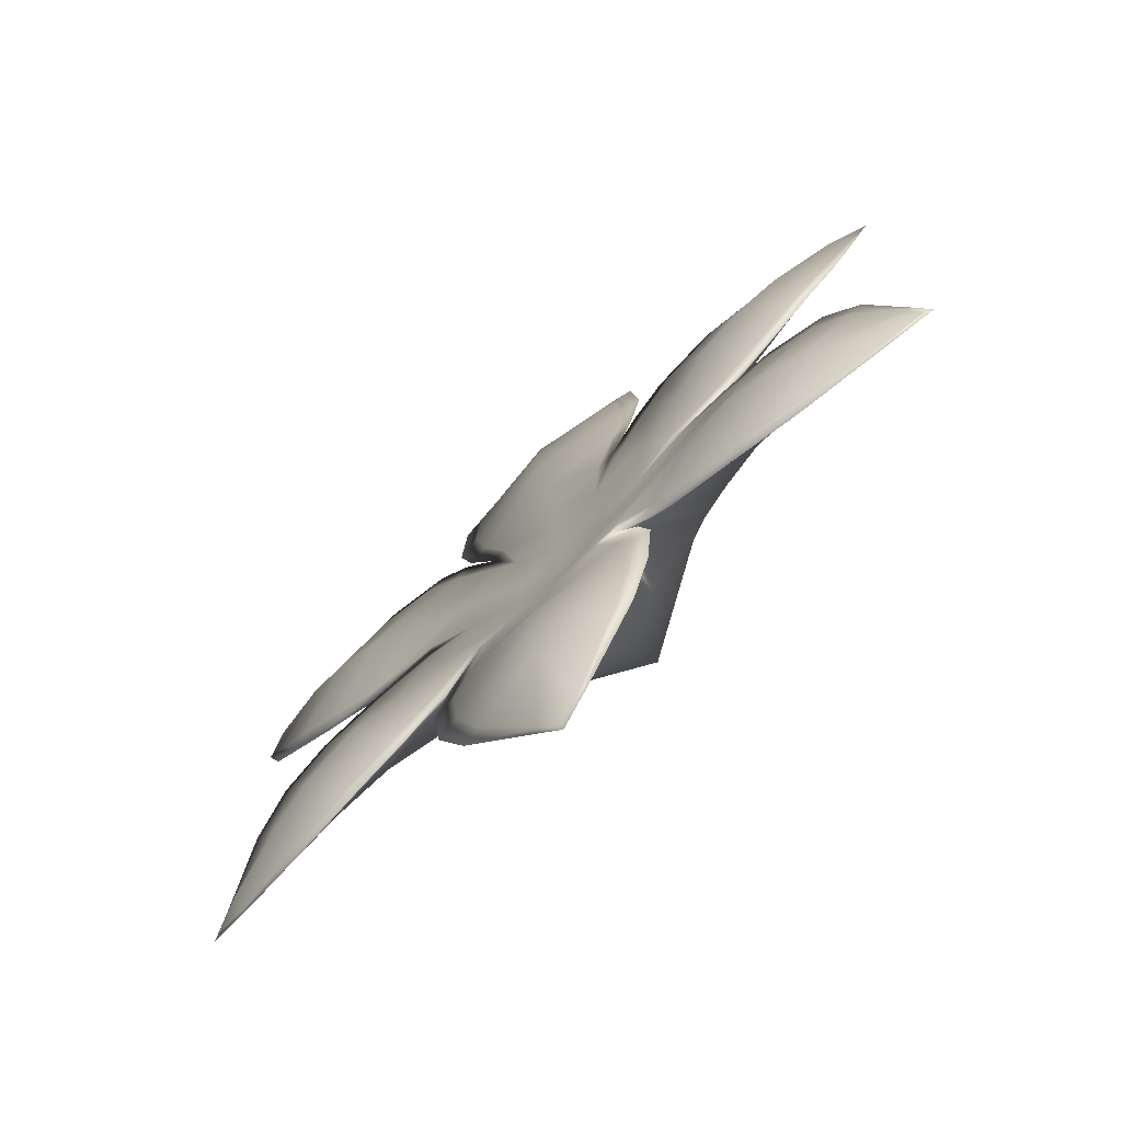
<metadata>
{"format":"obj","ext":"obj","renderer":"f3d","projection":"perspective","resolution":1024,"background":"white","views":[{"elev":21.2,"azim":-38.3,"up":"+Y"}]}
</metadata>
<code>
g pm0492_11_FlowerDSkin_tx2
v -0.1253 0.1573 -0.02755
v -0.1252 0.1545 -0.03321
v -0.1246 0.1553 -0.03325
v -0.1252 0.1481 -0.04678
v -0.1247 0.1575 -0.02872
v -0.1207 0.1597 -0.03049
v -0.1202 0.1601 -0.02976
v -0.1225 0.1583 -0.03338
v -0.1104 0.1649 -0.03687
v -0.1087 0.1664 -0.03529
v -0.1024 0.1685 -0.04027
v -0.117 0.1589 -0.04322
v -0.1235 0.1502 -0.04607
v -0.1211 0.148 -0.05367
v -0.1231 0.1453 -0.05475
v -0.113 0.1586 -0.04938
v -0.1046 0.1665 -0.04209
v -0.1155 0.1462 -0.06209
v -0.1173 0.1434 -0.06369
v -0.1082 0.1576 -0.05567
v -0.09788 0.166 -0.04976
v -0.09529 0.168 -0.04828
v -0.1097 0.1463 -0.06694
v -0.1114 0.1439 -0.06838
v -0.1029 0.146 -0.0732
v -0.1027 0.1556 -0.06118
v -0.09405 0.1638 -0.05601
v -0.09188 0.1658 -0.05471
v -0.1016 0.1476 -0.07206
v -0.09586 0.1472 -0.07618
v -0.1025 0.145 -0.07519
v -0.1118 0.1433 -0.06894
v -0.09642 0.1538 -0.06747
v -0.09046 0.16 -0.06431
v -0.08655 0.1576 -0.06973
v -0.09152 0.1524 -0.07236
v -0.08897 0.1616 -0.06352
v -0.1112 0.1421 -0.07188
v -0.1195 0.1397 -0.06708
v -0.1009 0.1407 -0.08315
v -0.1189 0.1386 -0.07043
v -0.1268 0.1349 -0.0671
v -0.1088 0.1371 -0.08361
v -0.1263 0.1337 -0.07032
v -0.1166 0.1338 -0.08383
v -0.1322 0.1275 -0.07206
v -0.1327 0.1283 -0.06953
v -0.1389 0.1175 -0.07637
v -0.1242 0.1292 -0.08321
v -0.1386 0.1175 -0.07723
v -0.1415 0.1128 -0.0795
v -0.1305 0.1242 -0.08221
v -0.1198 0.1223 -0.09475
v -0.1049 0.1315 -0.09465
v -0.09808 0.1374 -0.09141
v -0.09215 0.1409 -0.0897
v -0.09737 0.1366 -0.09347
v -0.1039 0.1301 -0.09742
v -0.111 0.1246 -0.09922
v -0.1121 0.1264 -0.09614
v -0.1186 0.1205 -0.09763
v -0.1261 0.1172 -0.09348
v -0.1269 0.1186 -0.09122
v -0.137 0.1149 -0.08298
v -0.1369 0.1141 -0.08355
v -0.1374 0.1177 -0.0807
v -0.1407 0.1138 -0.07974
v -0.06595 0.1948 -0.03065
v -0.07076 0.1912 -0.03256
v -0.07028 0.1914 -0.0333
v -0.08244 0.1828 -0.037
v -0.06643 0.1943 -0.03177
v -0.06474 0.1932 -0.03629
v -0.06383 0.1934 -0.0363
v -0.06835 0.1924 -0.03628
v -0.06194 0.1895 -0.04867
v -0.05937 0.1901 -0.04946
v -0.05873 0.1867 -0.05699
v -0.07219 0.1872 -0.04553
v -0.08039 0.1837 -0.03871
v -0.08513 0.1787 -0.04328
v -0.0878 0.1775 -0.0413
v -0.07442 0.1832 -0.05121
v -0.06187 0.186 -0.05584
v -0.08838 0.1719 -0.0503
v -0.09137 0.1704 -0.04863
v -0.07641 0.178 -0.05695
v -0.06363 0.1797 -0.06366
v -0.06044 0.1802 -0.06533
v -0.0884 0.1673 -0.05632
v -0.0911 0.1662 -0.0549
v -0.0776 0.1718 -0.06197
v -0.06645 0.1742 -0.06816
v -0.06367 0.1749 -0.06971
v -0.08694 0.1623 -0.06442
v -0.07883 0.1652 -0.06802
v -0.07133 0.1672 -0.0729
v -0.07354 0.1617 -0.07679
v -0.07979 0.16 -0.07273
v -0.06945 0.1677 -0.07411
v -0.08075 0.1548 -0.07743
v -0.07763 0.1556 -0.07947
v -0.08413 0.1536 -0.07594
v -0.08172 0.1496 -0.08214
v -0.08662 0.151 -0.07725
v -0.07639 0.1542 -0.08285
v -0.08879 0.1484 -0.07916
v -0.09451 0.1437 -0.08281
v -0.08811 0.1466 -0.08248
v -0.08694 0.1453 -0.08592
v -0.07578 0.1525 -0.08622
v -0.07106 0.1588 -0.08355
v -0.06984 0.1554 -0.0903
v -0.07788 0.1498 -0.08807
v -0.06573 0.1634 -0.08425
v -0.06871 0.1669 -0.07614
v -0.06236 0.1736 -0.07341
v -0.06324 0.1746 -0.07047
v -0.05772 0.1796 -0.069
v -0.05887 0.1693 -0.08516
v -0.05676 0.1786 -0.07248
v -0.04835 0.1848 -0.07062
v -0.05293 0.1746 -0.08639
v -0.04792 0.1836 -0.07389
v -0.04058 0.1868 -0.07392
v -0.05606 0.163 -0.09618
v -0.06426 0.1593 -0.09236
v -0.04965 0.1667 -0.09817
v -0.05536 0.1615 -0.09894
v -0.04883 0.1647 -0.1011
v -0.0639 0.1583 -0.09439
v -0.04 0.1708 -0.1008
v -0.04124 0.1724 -0.09803
v -0.0462 0.1788 -0.08698
v -0.03509 0.177 -0.09571
v -0.03395 0.1757 -0.09787
v -0.02609 0.1841 -0.08943
v -0.03962 0.182 -0.08708
v -0.02669 0.1845 -0.08885
v -0.02284 0.1878 -0.08569
v -0.04039 0.1858 -0.07655
v -0.02828 0.1871 -0.0831
v -0.02808 0.1874 -0.08225
v -0.02409 0.1874 -0.08585
v -0.02909 0.186 -0.08651
v -0.05531 0.1619 -0.09546
v -0.05536 0.1615 -0.09894
v -0.0639 0.1583 -0.09439
v -0.04883 0.1647 -0.1011
v -0.04896 0.1657 -0.0975
v -0.04 0.1708 -0.1008
v -0.04062 0.1715 -0.09744
v -0.03395 0.1757 -0.09787
v -0.04946 0.1693 -0.08303
v -0.03455 0.1762 -0.09523
v -0.02609 0.1841 -0.08943
v -0.04308 0.1742 -0.08402
v -0.02649 0.1841 -0.08862
v -0.03695 0.1783 -0.08468
v -0.02389 0.1871 -0.08562
v -0.02284 0.1878 -0.08569
v -0.02808 0.1874 -0.08225
v -0.02808 0.1841 -0.08535
v -0.02808 0.1868 -0.08287
v -0.04058 0.1868 -0.07392
v -0.03986 0.1851 -0.07607
v -0.04835 0.1848 -0.07062
v -0.0473 0.1827 -0.0733
v -0.05607 0.1776 -0.07181
v -0.05772 0.1796 -0.069
v -0.05513 0.1636 -0.08152
v -0.06162 0.1724 -0.07268
v -0.06324 0.1746 -0.07047
v -0.06945 0.1677 -0.07411
v -0.06299 0.1584 -0.09157
v -0.06196 0.1501 -0.088
v -0.05936 0.1588 -0.08032
v -0.06744 0.1659 -0.07536
v -0.06673 0.1581 -0.07079
v -0.06193 0.1553 -0.07927
v -0.06399 0.1554 -0.09513
v -0.05687 0.1577 -0.1004
v -0.0557 0.1609 -0.09951
v -0.05004 0.1618 -0.1044
v -0.06437 0.144 -0.09812
v -0.0516 0.1585 -0.1058
v -0.04425 0.1599 -0.1134
v -0.06154 0.1449 -0.1039
v -0.0461 0.1569 -0.1143
v -0.05784 0.1455 -0.1112
v -0.04301 0.1537 -0.1213
v -0.04145 0.156 -0.1206
v -0.0535 0.1453 -0.118
v -0.04043 0.1464 -0.1326
v -0.03981 0.147 -0.1326
v -0.04924 0.1447 -0.124
v -0.03984 0.1434 -0.1366
v -0.03907 0.1434 -0.1376
v -0.04475 0.1415 -0.136
v -0.04291 0.1437 -0.1325
v -0.04438 0.1419 -0.1353
v -0.05617 0.139 -0.1305
v -0.0579 0.1376 -0.1321
v -0.06267 0.1384 -0.1259
v -0.06496 0.1367 -0.1279
v -0.06924 0.1388 -0.1181
v -0.07209 0.1371 -0.1198
v -0.07251 0.1402 -0.1113
v -0.07526 0.139 -0.1132
v -0.07786 0.1427 -0.1041
v -0.07516 0.143 -0.1029
v -0.07378 0.1369 -0.09627
v -0.066 0.143 -0.09402
v -0.06547 0.1453 -0.08305
v -0.07914 0.1404 -0.1028
v -0.07816 0.1366 -0.111
v -0.07603 0.1386 -0.113
v -0.07601 0.1348 -0.1195
v -0.08428 0.1311 -0.09757
v -0.07874 0.1328 -0.1176
v -0.07959 0.1276 -0.1268
v -0.08667 0.1287 -0.1031
v -0.07334 0.1365 -0.08856
v -0.08244 0.1323 -0.09362
v -0.06816 0.1406 -0.08706
v -0.09476 0.1355 -0.09429
v -0.08211 0.1262 -0.1247
v -0.08967 0.1252 -0.1099
v -0.08619 0.1202 -0.1287
v -0.08419 0.1212 -0.1304
v -0.1001 0.1297 -0.09916
v -0.09217 0.1207 -0.1162
v -0.09476 0.1102 -0.1325
v -0.09423 0.1104 -0.1332
v -0.1035 0.125 -0.1042
v -0.0942 0.1163 -0.1217
v -0.0981 0.1066 -0.1336
v -0.09841 0.1059 -0.1345
v -0.1012 0.1082 -0.1295
v -0.09687 0.1097 -0.1296
v -0.1003 0.1085 -0.1295
v -0.1073 0.1139 -0.1179
v -0.1046 0.1144 -0.1187
v -0.1087 0.1184 -0.1111
v -0.1054 0.1189 -0.1121
v -0.1069 0.125 -0.1028
v -0.1035 0.1299 -0.09817
v -0.09737 0.1366 -0.09347
v -0.09036 0.1316 -0.08732
v -0.09771 0.1359 -0.09062
v -0.1041 0.1304 -0.09393
v -0.1039 0.1301 -0.09742
v -0.111 0.1246 -0.09922
v -0.09904 0.1331 -0.07922
v -0.1115 0.1254 -0.09546
v -0.1186 0.1205 -0.09763
v -0.105 0.1314 -0.07996
v -0.0844 0.133 -0.08259
v -0.0948 0.1339 -0.07849
v -0.1022 0.1435 -0.07441
v -0.07912 0.1334 -0.0868
v -0.1191 0.1214 -0.09417
v -0.1131 0.1286 -0.08045
v -0.1265 0.1179 -0.09078
v -0.1261 0.1172 -0.09348
v -0.1104 0.1409 -0.07115
v -0.1211 0.1246 -0.08034
v -0.1367 0.1145 -0.08275
v -0.1369 0.1141 -0.08355
v -0.1182 0.1375 -0.06976
v -0.1281 0.1207 -0.08
v -0.1404 0.1135 -0.07951
v -0.1415 0.1128 -0.0795
v -0.1389 0.1175 -0.07637
v -0.136 0.1161 -0.07955
v -0.1383 0.1172 -0.077
v -0.1327 0.1283 -0.06953
v -0.1318 0.1268 -0.07162
v -0.1268 0.1349 -0.0671
v -0.1257 0.1328 -0.06975
v -0.1195 0.1397 -0.06708
v -0.1118 0.1433 -0.06894
v -0.1029 0.146 -0.0732
v -0.09513 0.1396 -0.07011
v -0.1012 0.1464 -0.07084
v -0.1089 0.1451 -0.06621
v -0.1114 0.1439 -0.06838
v -0.1173 0.1434 -0.06369
v -0.09418 0.1479 -0.0614
v -0.1148 0.1452 -0.06141
v -0.1231 0.1453 -0.05475
v -0.09899 0.15 -0.05753
v -0.08758 0.1383 -0.07112
v -0.09072 0.1461 -0.06374
v -0.09001 0.1589 -0.0631
v -0.08736 0.1345 -0.07671
v -0.07844 0.1344 -0.07787
v -0.1205 0.1471 -0.05307
v -0.1048 0.1524 -0.05229
v -0.1231 0.1495 -0.04555
v -0.1252 0.1481 -0.04678
v -0.0933 0.1626 -0.05528
v -0.11 0.1541 -0.04635
v -0.1244 0.1549 -0.03305
v -0.1252 0.1545 -0.03321
v -0.09719 0.1649 -0.04908
v -0.1146 0.1552 -0.04064
v -0.1245 0.1571 -0.02852
v -0.1253 0.1573 -0.02755
v -0.1202 0.1601 -0.02976
v -0.1212 0.1565 -0.03239
v -0.1204 0.1593 -0.03029
v -0.1087 0.1664 -0.03529
v -0.1099 0.1642 -0.03636
v -0.1024 0.1685 -0.04027
v -0.1039 0.1656 -0.04148
v -0.09529 0.168 -0.04828
v -0.09188 0.1658 -0.05471
v -0.08897 0.1616 -0.06352
v -0.08331 0.1528 -0.06184
v -0.08603 0.1614 -0.06321
v -0.08765 0.1662 -0.05559
v -0.0911 0.1662 -0.0549
v -0.09137 0.1704 -0.04863
v -0.07427 0.1608 -0.06196
v -0.08768 0.1709 -0.04962
v -0.0878 0.1775 -0.0413
v -0.07386 0.1662 -0.05832
v -0.0797 0.1471 -0.06561
v -0.07429 0.1568 -0.06413
v -0.07042 0.1663 -0.07168
v -0.08464 0.1427 -0.06688
v -0.08002 0.137 -0.07213
v -0.07992 0.1351 -0.07493
v -0.07247 0.1357 -0.07315
v -0.07856 0.1392 -0.07001
v -0.0758 0.1346 -0.07997
v -0.07609 0.1414 -0.06938
v -0.07291 0.1361 -0.08086
v -0.07032 0.1381 -0.08011
v -0.06897 0.1405 -0.0781
v -0.07368 0.1498 -0.06714
v -0.06896 0.1422 -0.07519
v -0.07308 0.1428 -0.07014
v -0.07056 0.1432 -0.07236
v -0.06544 0.1487 -0.07723
v -0.06864 0.1506 -0.07158
v -0.06571 0.1731 -0.06743
v -0.06367 0.1749 -0.06971
v -0.07293 0.1728 -0.05358
v -0.06293 0.1787 -0.06298
v -0.06044 0.1802 -0.06533
v -0.08451 0.1778 -0.04268
v -0.07133 0.1786 -0.04819
v -0.06125 0.1851 -0.05523
v -0.05873 0.1867 -0.05699
v -0.07988 0.183 -0.0382
v -0.08244 0.1828 -0.037
v -0.06962 0.1836 -0.04298
v -0.06142 0.1888 -0.04816
v -0.05937 0.1901 -0.04946
v -0.07005 0.1911 -0.03311
v -0.07076 0.1912 -0.03256
v -0.06451 0.1928 -0.03609
v -0.06383 0.1934 -0.0363
v -0.0662 0.1939 -0.03157
v -0.06595 0.1948 -0.03065
v -0.0672 0.1905 -0.03529
v -0.03907 0.1434 -0.1376
v -0.03981 0.147 -0.1326
v -0.04064 0.1467 -0.1328
v -0.04145 0.156 -0.1206
v -0.04005 0.1438 -0.1369
v -0.04459 0.1423 -0.1356
v -0.04475 0.1415 -0.136
v -0.05669 0.1398 -0.131
v -0.0579 0.1376 -0.1321
v -0.06496 0.1367 -0.1279
v -0.04396 0.1455 -0.1338
v -0.05185 0.1484 -0.1263
v -0.04353 0.1545 -0.1218
v -0.04671 0.1579 -0.1149
v -0.04425 0.1599 -0.1134
v -0.05659 0.1499 -0.1209
v -0.06329 0.1393 -0.1265
v -0.06993 0.1399 -0.1188
v -0.07209 0.1371 -0.1198
v -0.07326 0.1413 -0.112
v -0.07526 0.139 -0.1132
v -0.07786 0.1427 -0.1041
v -0.06129 0.1508 -0.1146
v -0.05229 0.1596 -0.1065
v -0.05004 0.1618 -0.1044
v -0.05762 0.1588 -0.1011
v -0.0557 0.1609 -0.09951
v -0.06528 0.1505 -0.1076
v -0.06516 0.1567 -0.0955
v -0.07021 0.1502 -0.09993
v -0.07633 0.1442 -0.1032
v -0.07914 0.145 -0.09676
v -0.07405 0.15 -0.094
v -0.08043 0.1473 -0.08945
v -0.08374 0.146 -0.08789
v -0.08577 0.1425 -0.09363
v -0.0878 0.1389 -0.09938
v -0.07985 0.142 -0.1031
v -0.07891 0.1377 -0.1117
v -0.07603 0.1386 -0.113
v -0.07601 0.1348 -0.1195
v -0.09546 0.1371 -0.09465
v -0.1035 0.1299 -0.09817
v -0.1009 0.1308 -0.09989
v -0.1069 0.125 -0.1028
v -0.09041 0.1343 -0.1068
v -0.1042 0.1261 -0.1049
v -0.1087 0.1184 -0.1111
v -0.07943 0.1339 -0.1182
v -0.07959 0.1276 -0.1268
v -0.09313 0.1304 -0.1133
v -0.08271 0.1272 -0.1253
v -0.08419 0.1212 -0.1304
v -0.106 0.1198 -0.1127
v -0.1051 0.1152 -0.1192
v -0.1073 0.1139 -0.1179
v -0.1012 0.1082 -0.1295
v -0.0952 0.1254 -0.1191
v -0.1005 0.1088 -0.1298
v -0.09841 0.1059 -0.1345
v -0.09665 0.1201 -0.124
v -0.08668 0.121 -0.1291
v -0.09501 0.1106 -0.1328
v -0.09423 0.1104 -0.1332
v -0.09835 0.107 -0.1338
v -0.0981 0.1113 -0.1309
g pm0492_11_FlowerDSkin_tx2_0
f 3 2 1
f 4 2 3
f 5 3 1
f 6 5 1
f 7 6 1
f 5 8 3
f 6 8 5
f 9 6 7
f 10 9 7
f 9 10 11
f 8 6 12
f 3 8 12
f 6 9 12
f 13 4 3
f 13 3 12
f 4 13 14
f 13 12 14
f 15 4 14
f 12 9 16
f 12 16 14
f 17 9 11
f 9 17 16
f 15 14 18
f 19 15 18
f 14 16 20
f 16 17 20
f 18 14 20
f 17 11 21
f 17 21 20
f 11 22 21
f 18 23 19
f 18 20 23
f 23 24 19
f 25 24 23
f 20 21 26
f 20 26 23
f 27 21 22
f 21 27 26
f 28 27 22
f 23 26 29
f 29 25 23
f 29 30 25
f 31 25 30
f 32 25 31
f 26 33 29
f 26 27 33
f 29 33 30
f 27 28 34
f 27 34 33
f 33 34 35
f 36 33 35
f 33 36 30
f 28 37 34
f 34 37 35
f 38 32 31
f 32 38 39
f 40 31 30
f 38 31 40
f 38 41 39
f 42 39 41
f 43 38 40
f 41 38 43
f 44 42 41
f 45 41 43
f 44 41 45
f 44 46 42
f 46 47 42
f 47 46 48
f 49 44 45
f 46 44 49
f 46 50 48
f 48 50 51
f 52 46 49
f 50 46 52
f 53 49 45
f 52 49 53
f 45 43 54
f 43 40 55
f 54 43 55
f 55 40 56
f 55 56 57
f 55 57 54
f 57 58 54
f 54 58 59
f 60 45 54
f 60 54 59
f 60 53 45
f 59 61 60
f 61 53 60
f 61 62 53
f 62 63 53
f 63 52 53
f 63 62 64
f 63 64 52
f 62 65 64
f 64 65 51
f 64 66 52
f 66 50 52
f 67 64 51
f 50 67 51
f 67 66 64
f 50 66 67
f 70 69 68
f 71 69 70
f 72 70 68
f 73 72 68
f 74 73 68
f 72 75 70
f 73 75 72
f 76 73 74
f 77 76 74
f 76 77 78
f 75 73 79
f 70 75 79
f 73 76 79
f 80 71 70
f 80 70 79
f 71 80 81
f 80 79 81
f 82 71 81
f 79 76 83
f 79 83 81
f 84 76 78
f 76 84 83
f 82 81 85
f 86 82 85
f 81 83 87
f 83 84 87
f 85 81 87
f 84 78 88
f 84 88 87
f 78 89 88
f 85 90 86
f 85 87 90
f 90 91 86
f 37 91 90
f 87 88 92
f 87 92 90
f 93 88 89
f 88 93 92
f 94 93 89
f 95 37 90
f 90 92 95
f 95 35 37
f 92 96 95
f 92 93 96
f 95 96 35
f 93 94 97
f 93 97 96
f 96 97 98
f 99 96 98
f 96 99 35
f 94 100 97
f 97 100 98
f 35 99 101
f 99 98 102
f 101 99 102
f 103 35 101
f 36 35 103
f 102 104 101
f 101 104 103
f 105 36 103
f 103 104 105
f 106 104 102
f 102 98 106
f 105 104 107
f 30 36 105
f 107 30 105
f 108 30 107
f 108 40 30
f 40 108 56
f 109 108 107
f 107 104 109
f 56 108 109
f 109 104 110
f 110 56 109
f 111 104 106
f 98 112 106
f 106 112 111
f 112 113 111
f 111 113 114
f 114 104 111
f 115 112 98
f 112 115 113
f 116 115 98
f 116 98 100
f 116 100 117
f 100 118 117
f 117 118 119
f 120 115 116
f 117 120 116
f 121 117 119
f 119 122 121
f 121 123 117
f 123 120 117
f 122 124 121
f 121 124 123
f 122 125 124
f 120 126 115
f 115 127 113
f 126 127 115
f 123 128 120
f 128 126 120
f 126 129 127
f 129 126 130
f 126 128 130
f 129 131 127
f 127 131 113
f 132 130 128
f 133 128 123
f 133 132 128
f 134 133 123
f 124 134 123
f 133 135 132
f 135 133 134
f 135 136 132
f 136 135 137
f 138 134 124
f 138 135 134
f 135 139 137
f 139 135 138
f 137 139 140
f 141 138 124
f 125 141 124
f 141 125 142
f 141 142 138
f 125 143 142
f 142 143 140
f 139 144 140
f 144 142 140
f 145 139 138
f 142 145 138
f 139 145 144
f 144 145 142
f 148 147 146
f 147 149 146
f 149 150 146
f 149 151 150
f 151 152 150
f 151 153 152
f 150 154 146
f 150 152 154
f 153 155 152
f 153 156 155
f 152 157 154
f 152 155 157
f 156 158 155
f 155 159 157
f 155 158 159
f 158 156 160
f 156 161 160
f 160 161 162
f 158 160 163
f 158 163 159
f 164 160 162
f 164 163 160
f 163 164 159
f 164 162 165
f 164 166 159
f 166 164 165
f 159 166 157
f 166 165 167
f 166 168 157
f 168 166 167
f 157 168 154
f 169 168 167
f 168 169 154
f 170 169 167
f 154 169 171
f 154 171 146
f 172 169 170
f 169 172 171
f 173 172 170
f 172 173 174
f 146 171 175
f 175 148 146
f 175 176 148
f 171 177 175
f 171 172 177
f 175 177 176
f 178 172 174
f 172 178 177
f 177 178 179
f 178 174 179
f 177 180 176
f 180 177 179
f 181 148 176
f 181 182 148
f 182 183 148
f 183 182 184
f 185 181 176
f 182 181 185
f 182 186 184
f 184 186 187
f 188 182 185
f 186 182 188
f 186 189 187
f 190 186 188
f 189 186 190
f 189 191 187
f 191 192 187
f 193 189 190
f 191 189 193
f 191 194 192
f 194 195 192
f 196 191 193
f 194 191 196
f 194 197 195
f 197 198 195
f 199 198 197
f 194 200 197
f 200 194 196
f 201 197 200
f 201 199 197
f 201 200 196
f 199 201 202
f 202 201 196
f 202 196 193
f 203 199 202
f 204 202 193
f 203 202 204
f 204 193 190
f 205 203 204
f 205 204 206
f 206 204 190
f 207 205 206
f 206 190 208
f 207 206 208
f 209 207 208
f 190 188 208
f 210 209 208
f 208 188 211
f 211 210 208
f 211 212 210
f 188 185 211
f 211 185 212
f 185 213 212
f 213 185 176
f 213 176 214
f 176 180 214
f 215 210 212
f 215 216 210
f 216 217 210
f 217 216 218
f 219 215 212
f 216 215 219
f 216 220 218
f 218 220 221
f 222 216 219
f 220 216 222
f 212 213 223
f 224 219 212
f 224 212 223
f 225 213 214
f 213 225 223
f 219 226 222
f 219 224 226
f 220 227 221
f 228 220 222
f 227 220 228
f 227 229 221
f 229 230 221
f 226 231 222
f 222 231 228
f 232 227 228
f 229 227 232
f 229 233 230
f 233 234 230
f 231 235 228
f 228 235 232
f 236 229 232
f 233 229 236
f 233 237 234
f 237 238 234
f 239 238 237
f 233 240 237
f 240 233 236
f 241 239 237
f 241 237 240
f 240 236 241
f 242 239 241
f 243 242 241
f 236 243 241
f 244 242 243
f 232 245 236
f 245 243 236
f 245 244 243
f 235 245 232
f 246 244 245
f 235 246 245
f 247 246 235
f 231 247 235
f 248 247 231
f 226 248 231
f 226 249 248
f 224 249 226
f 250 248 249
f 250 251 248
f 251 252 248
f 252 251 253
f 254 250 249
f 251 250 254
f 251 255 253
f 253 255 256
f 257 251 254
f 255 251 257
f 258 249 224
f 259 254 249
f 259 249 258
f 254 260 257
f 254 259 260
f 261 258 224
f 261 224 223
f 255 262 256
f 263 255 257
f 262 255 263
f 262 264 256
f 264 265 256
f 260 266 257
f 257 266 263
f 267 262 263
f 264 262 267
f 264 268 265
f 268 269 265
f 266 270 263
f 263 270 267
f 271 264 267
f 268 264 271
f 268 272 269
f 272 273 269
f 274 273 272
f 268 275 272
f 275 268 271
f 276 274 272
f 276 272 275
f 275 271 276
f 277 274 276
f 278 277 276
f 271 278 276
f 279 277 278
f 267 280 271
f 280 278 271
f 280 279 278
f 270 280 267
f 281 279 280
f 270 281 280
f 282 281 270
f 266 282 270
f 283 282 266
f 260 283 266
f 260 284 283
f 259 284 260
f 285 283 284
f 285 286 283
f 286 287 283
f 287 286 288
f 289 285 284
f 286 285 289
f 286 290 288
f 288 290 291
f 292 286 289
f 290 286 292
f 293 284 259
f 294 289 284
f 294 284 293
f 289 295 292
f 289 294 295
f 296 293 259
f 296 259 258
f 296 258 297
f 297 258 261
f 290 298 291
f 299 290 292
f 298 290 299
f 298 300 291
f 300 301 291
f 295 302 292
f 292 302 299
f 303 298 299
f 300 298 303
f 300 304 301
f 304 305 301
f 302 306 299
f 299 306 303
f 307 300 303
f 304 300 307
f 304 308 305
f 308 309 305
f 310 309 308
f 304 311 308
f 311 304 307
f 312 310 308
f 312 308 311
f 311 307 312
f 313 310 312
f 314 313 312
f 307 314 312
f 315 313 314
f 303 316 307
f 316 314 307
f 316 315 314
f 306 316 303
f 317 315 316
f 306 317 316
f 318 317 306
f 302 318 306
f 319 318 302
f 295 319 302
f 295 320 319
f 294 320 295
f 321 319 320
f 321 322 319
f 322 323 319
f 323 322 324
f 325 321 320
f 322 321 325
f 322 326 324
f 324 326 327
f 328 322 325
f 326 322 328
f 329 320 294
f 330 325 320
f 330 320 329
f 325 331 328
f 325 330 331
f 332 329 294
f 332 294 293
f 332 293 333
f 333 293 296
f 334 333 296
f 334 296 297
f 333 334 335
f 334 297 335
f 336 333 335
f 336 332 333
f 297 337 335
f 338 336 335
f 336 338 332
f 338 329 332
f 337 297 261
f 337 261 339
f 337 339 335
f 261 223 339
f 339 223 340
f 339 340 335
f 223 225 340
f 340 225 341
f 340 341 335
f 225 214 341
f 342 329 338
f 342 330 329
f 341 214 343
f 341 343 335
f 344 338 335
f 344 342 338
f 345 344 335
f 343 345 335
f 344 345 342
f 214 346 343
f 343 346 345
f 180 346 214
f 345 347 342
f 346 347 345
f 346 180 347
f 342 347 330
f 180 179 347
f 347 179 330
f 330 179 331
f 331 179 174
f 331 174 348
f 331 348 328
f 174 349 348
f 328 348 350
f 350 326 328
f 348 349 351
f 348 351 350
f 349 352 351
f 353 326 350
f 326 353 327
f 350 351 354
f 354 353 350
f 351 352 355
f 351 355 354
f 352 356 355
f 353 357 327
f 357 353 354
f 357 358 327
f 354 355 359
f 359 357 354
f 355 356 360
f 355 360 359
f 356 361 360
f 357 362 358
f 362 357 359
f 362 363 358
f 360 361 364
f 359 360 364
f 361 365 364
f 362 366 363
f 364 365 366
f 366 367 363
f 365 367 366
f 368 359 364
f 368 362 359
f 362 368 366
f 364 366 368
f 371 370 369
f 372 370 371
f 373 371 369
f 374 373 369
f 375 374 369
f 376 374 375
f 377 376 375
f 376 377 378
f 374 379 373
f 373 379 371
f 374 376 379
f 371 379 380
f 376 380 379
f 381 372 371
f 381 371 380
f 372 381 382
f 381 380 382
f 383 372 382
f 384 380 376
f 380 384 382
f 385 376 378
f 385 384 376
f 385 378 386
f 385 386 384
f 378 387 386
f 388 386 387
f 389 388 387
f 389 390 388
f 386 391 384
f 382 384 391
f 386 388 391
f 383 382 392
f 392 382 391
f 393 383 392
f 392 394 393
f 392 391 394
f 394 395 393
f 131 395 394
f 391 396 394
f 388 396 391
f 397 131 394
f 394 396 397
f 397 113 131
f 396 398 397
f 398 396 388
f 397 398 113
f 399 398 388
f 390 399 388
f 390 400 399
f 400 401 399
f 401 398 399
f 398 401 113
f 113 401 114
f 114 401 400
f 402 114 400
f 402 104 114
f 403 104 402
f 402 400 403
f 110 104 403
f 403 404 110
f 400 404 403
f 404 56 110
f 405 404 400
f 404 405 56
f 406 400 390
f 406 405 400
f 406 390 407
f 390 408 407
f 407 408 409
f 405 410 56
f 410 57 56
f 411 57 410
f 412 411 410
f 412 410 405
f 411 412 413
f 414 405 406
f 414 412 405
f 407 414 406
f 412 415 413
f 415 412 414
f 416 413 415
f 417 407 409
f 409 418 417
f 419 414 407
f 419 415 414
f 417 419 407
f 418 420 417
f 417 420 419
f 418 421 420
f 422 416 415
f 422 415 419
f 422 423 416
f 423 424 416
f 424 423 425
f 426 422 419
f 420 426 419
f 423 422 426
f 423 427 425
f 425 427 428
f 429 423 426
f 429 426 420
f 427 423 429
f 421 430 420
f 430 429 420
f 430 421 431
f 430 431 429
f 421 432 431
f 431 432 428
f 427 433 428
f 433 431 428
f 434 427 429
f 431 434 429
f 427 434 433
f 433 434 431

</code>
